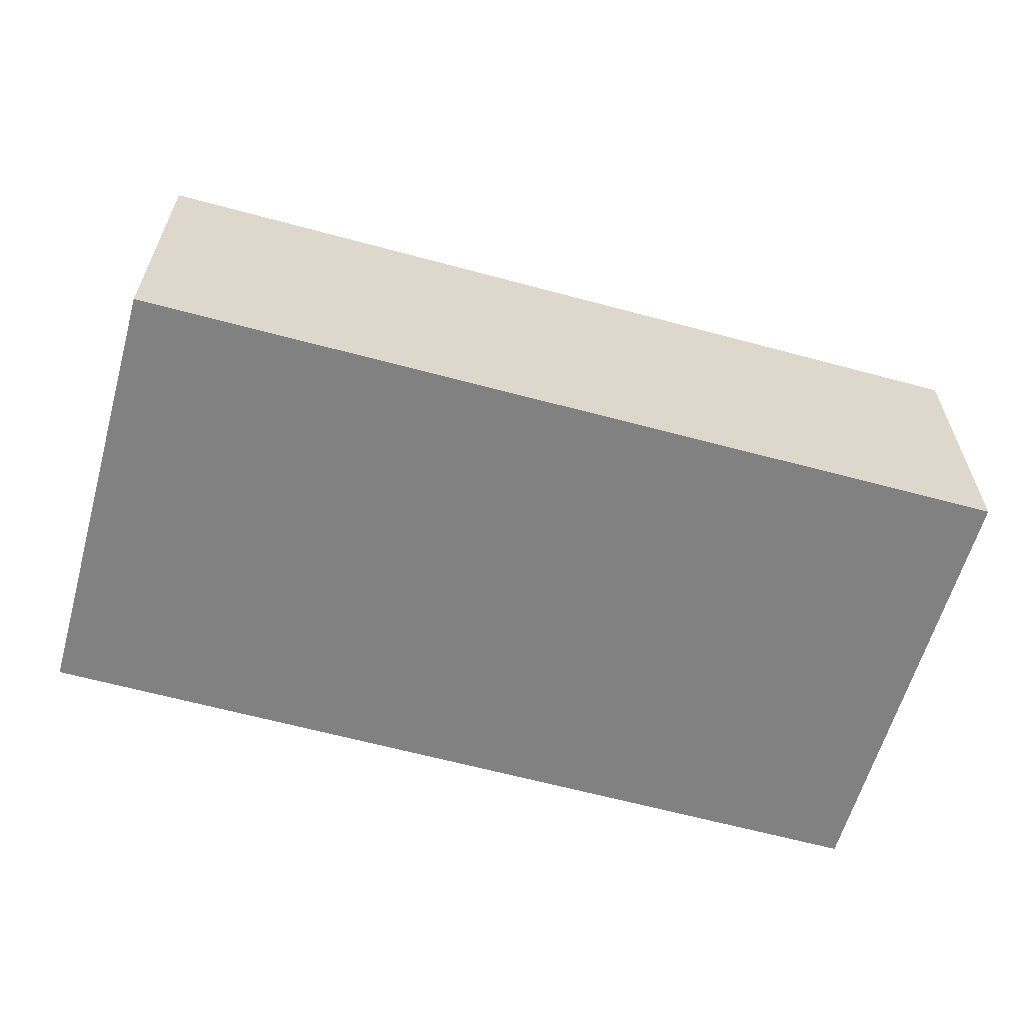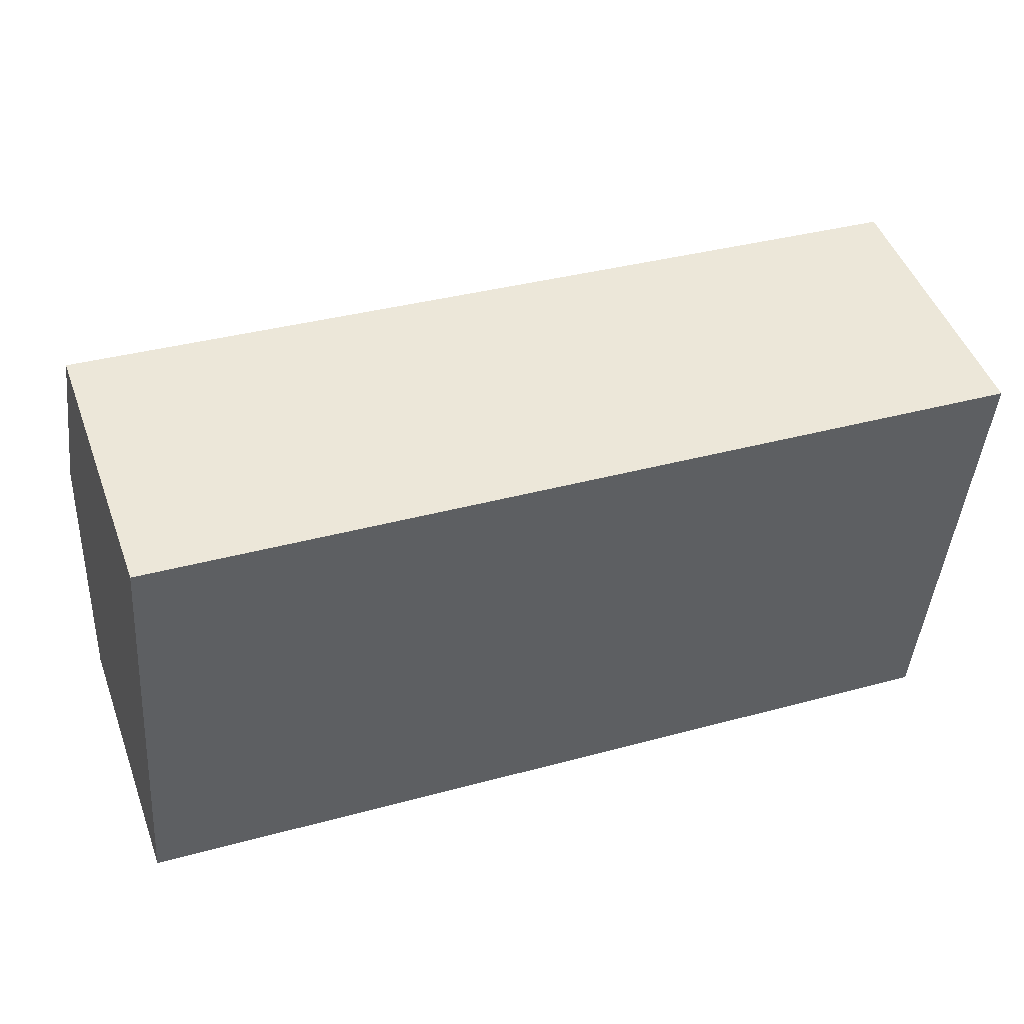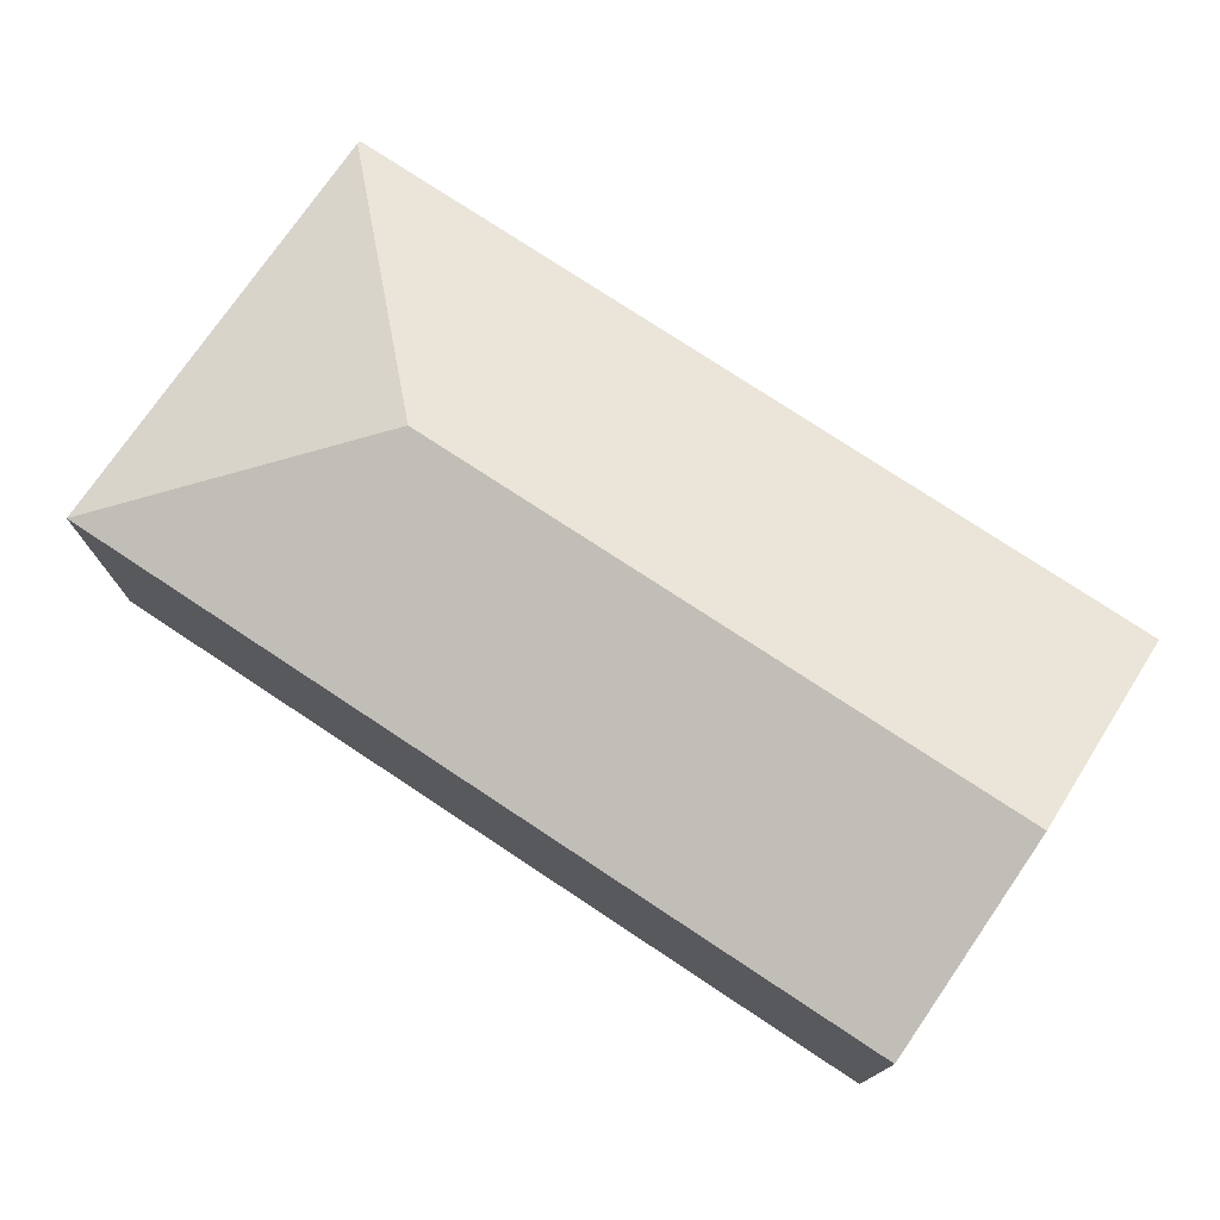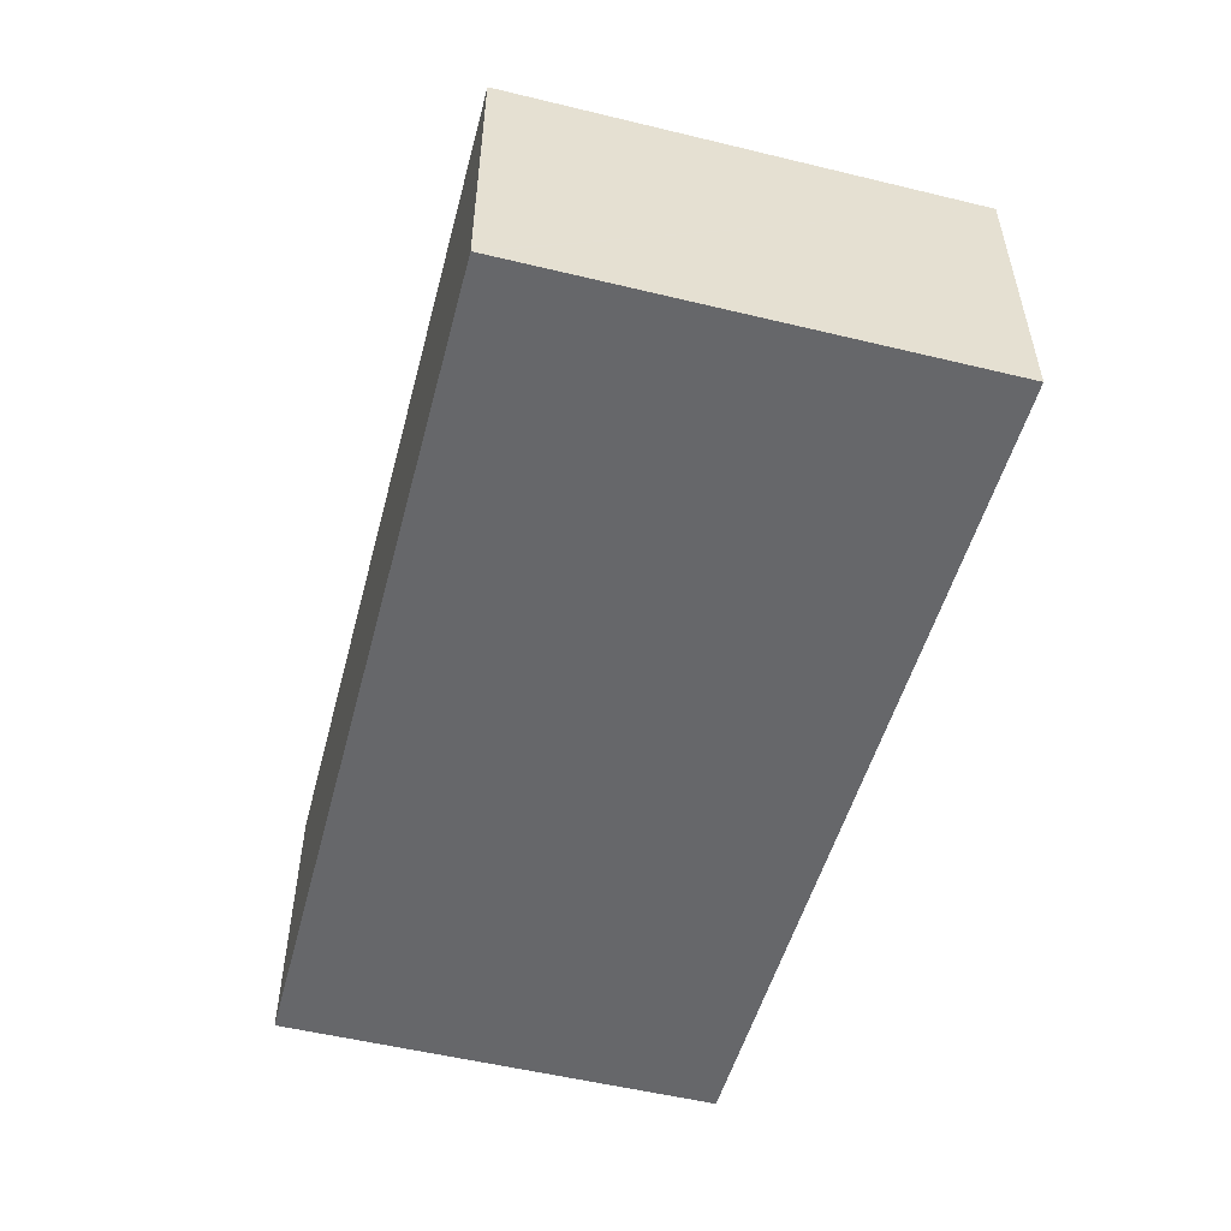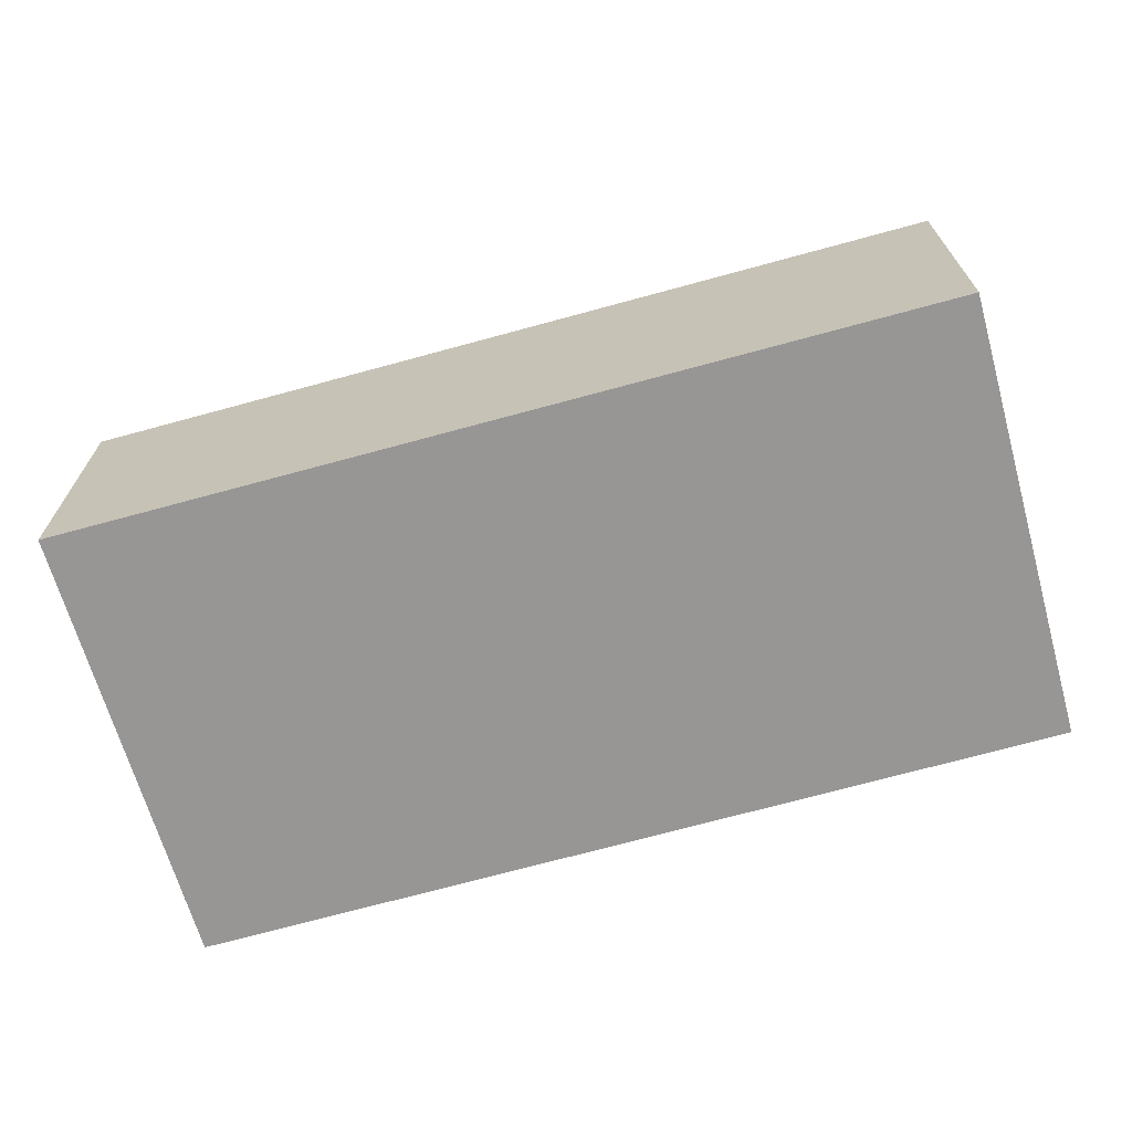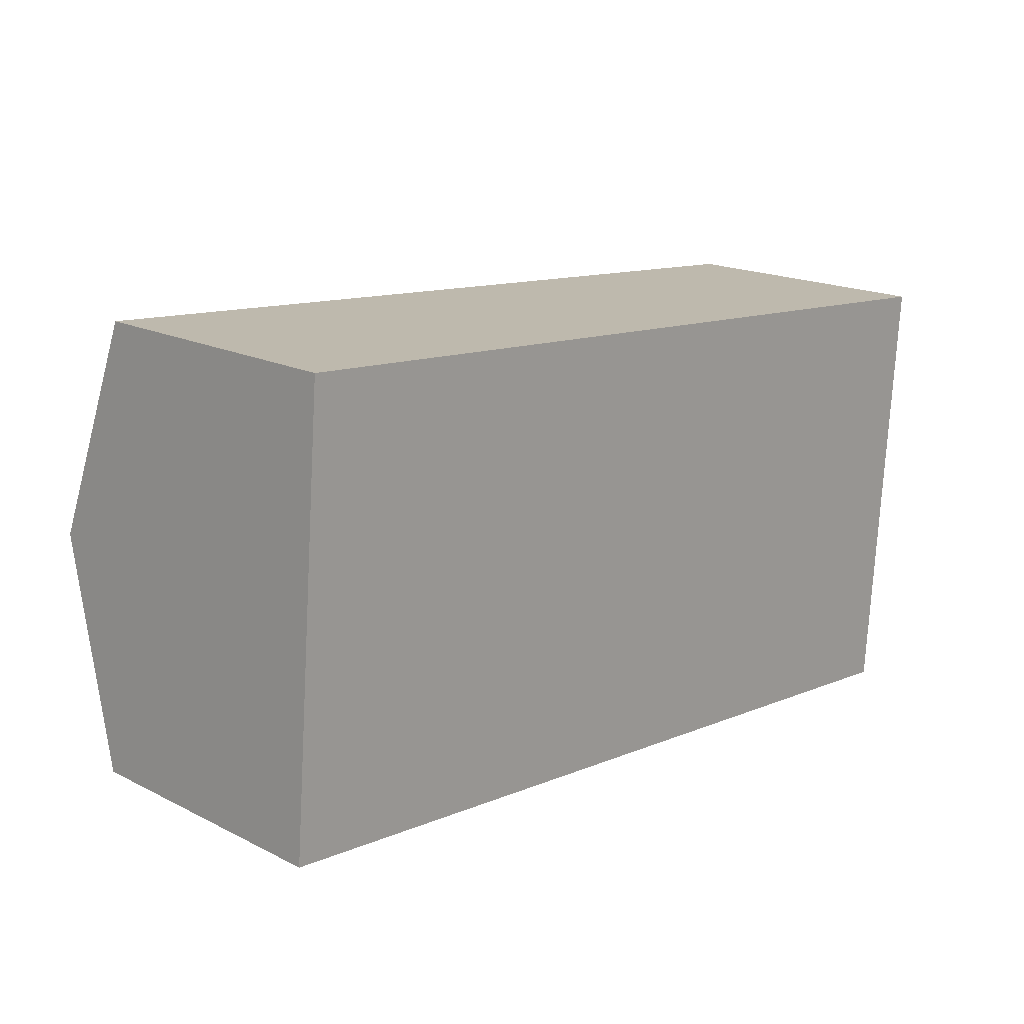
<metadata>
{"format":"obj","ext":"obj","renderer":"f3d","projection":"perspective","resolution":1024,"background":"white","views":[{"elev":-60.4,"azim":-11.1,"up":"+Y"},{"elev":48.1,"azim":-19.8,"up":"+Z"},{"elev":74.8,"azim":-141.7,"up":"+Y"},{"elev":-52.1,"azim":79.6,"up":"+Y"},{"elev":-68.0,"azim":-159.8,"up":"+Y"},{"elev":18.0,"azim":-45.8,"up":"+Z"}]}
</metadata>
<code>
v  4.566 2.439 1.158
v  5.987 1.929 -0.474
v  5.985 1.929 -0.503
v  6.209 1.929 2.561
v  0.246 1.937 3.04
v  6.211 1.921 2.586
v  0.124 2.439 1.531
v  0 1.929 1.181e-16
v  5.985 3.08e-17 -0.503
v  0 0 0
v  0.124 -9.375e-17 1.531
v  0.246 -1.861e-16 3.04
v  6.211 -1.583e-16 2.586
v  6.209 -1.568e-16 2.561
v  5.987 2.902e-17 -0.474
g defaultobject
f 1 2 3
f 2 1 4
f 4 5 6
f 5 4 1
f 5 1 7
f 8 1 3
f 1 8 7
f 9 8 3
f 8 9 10
f 10 7 8
f 7 10 5
f 5 10 11
f 5 11 12
f 12 6 5
f 6 12 13
f 13 4 6
f 4 13 2
f 2 13 14
f 2 14 15
f 2 15 3
f 3 15 9
f 11 13 12
f 13 11 10
f 13 10 14
f 14 10 15
f 15 10 9

</code>
